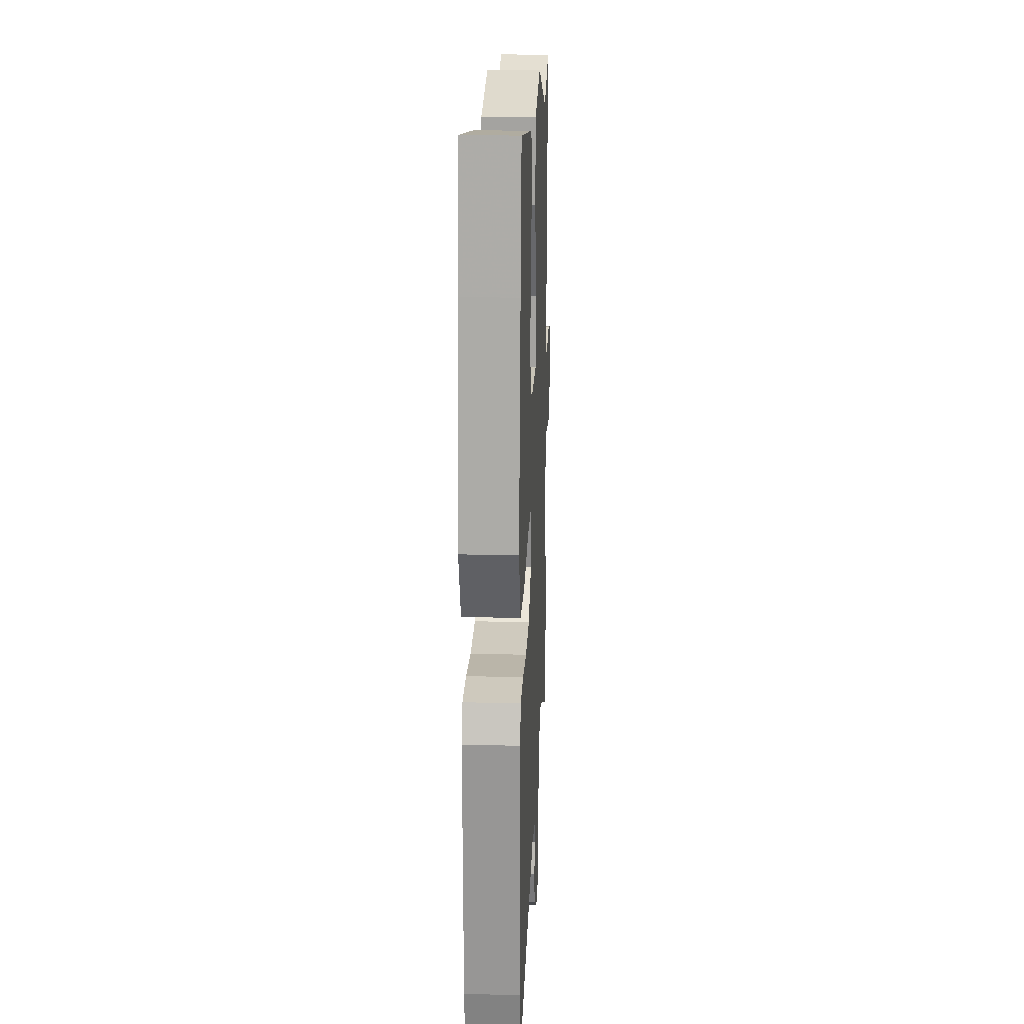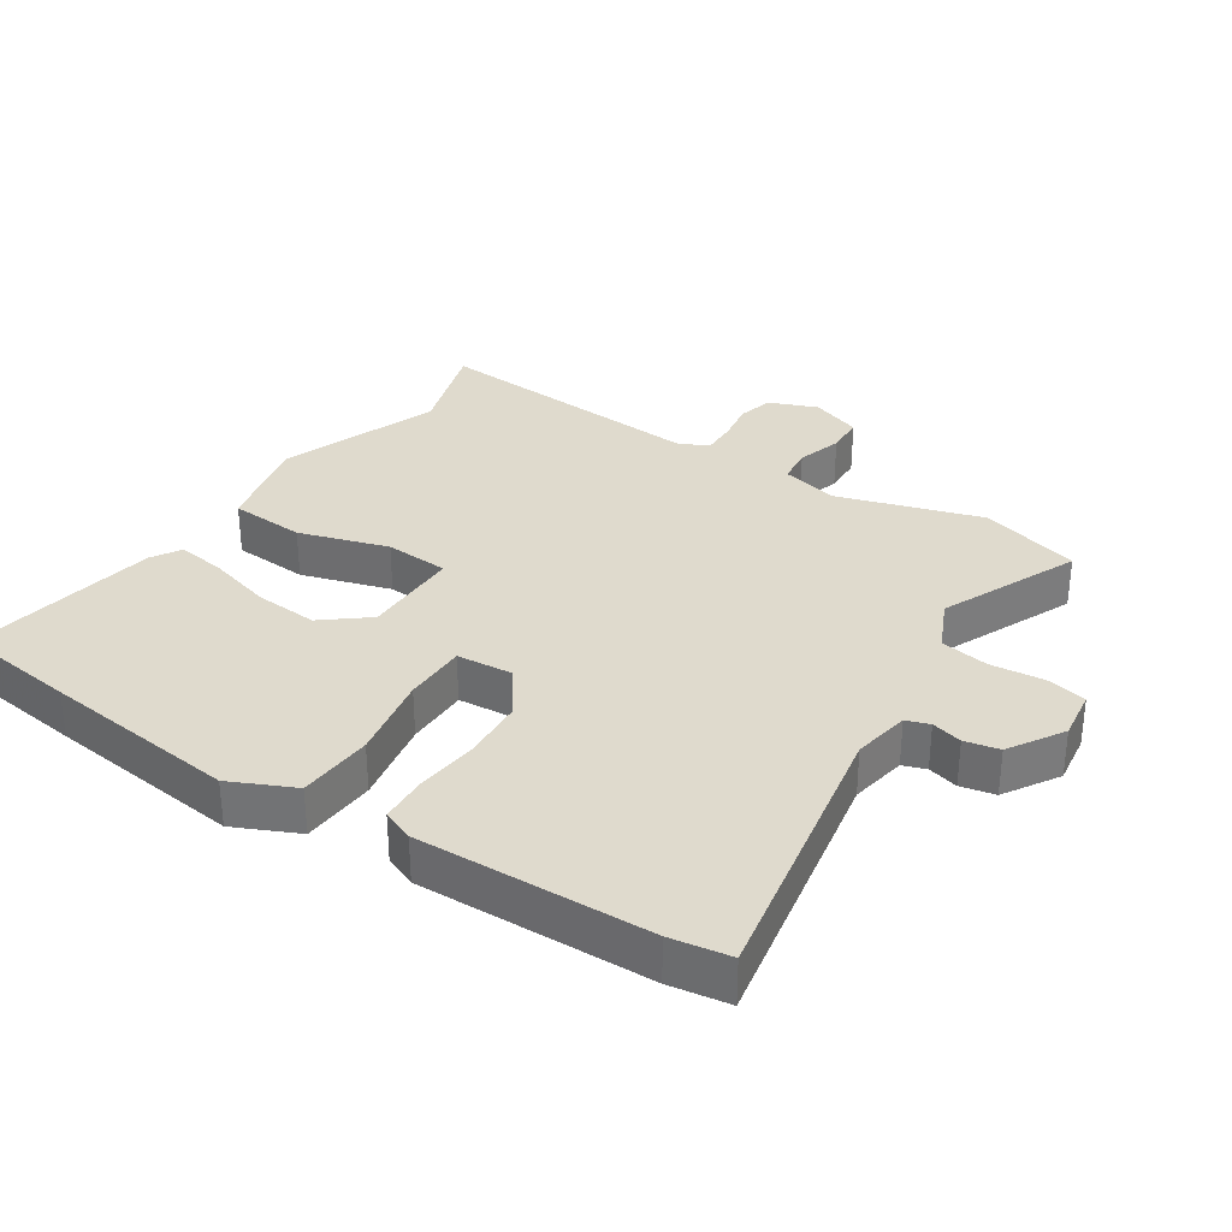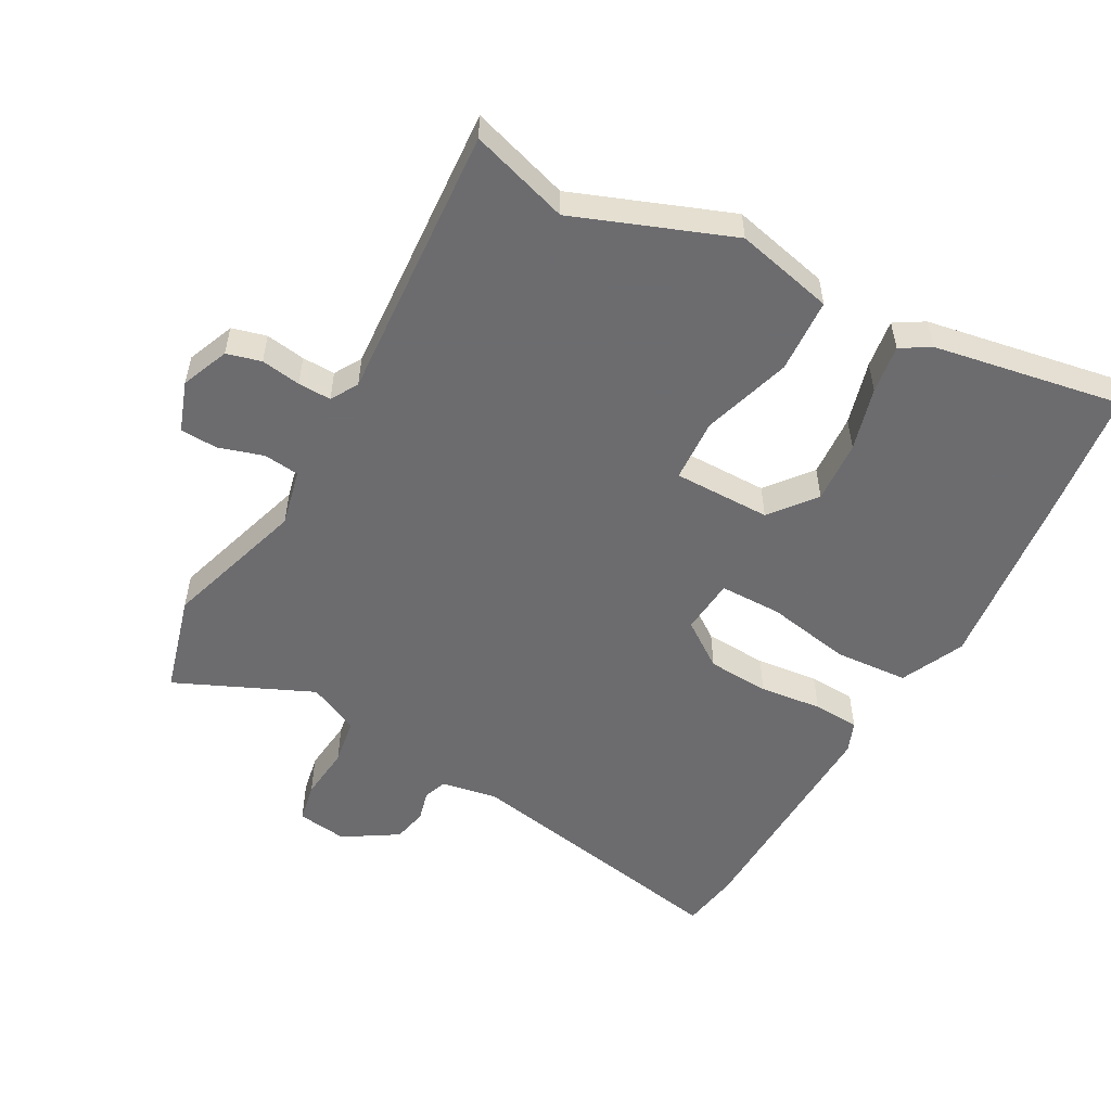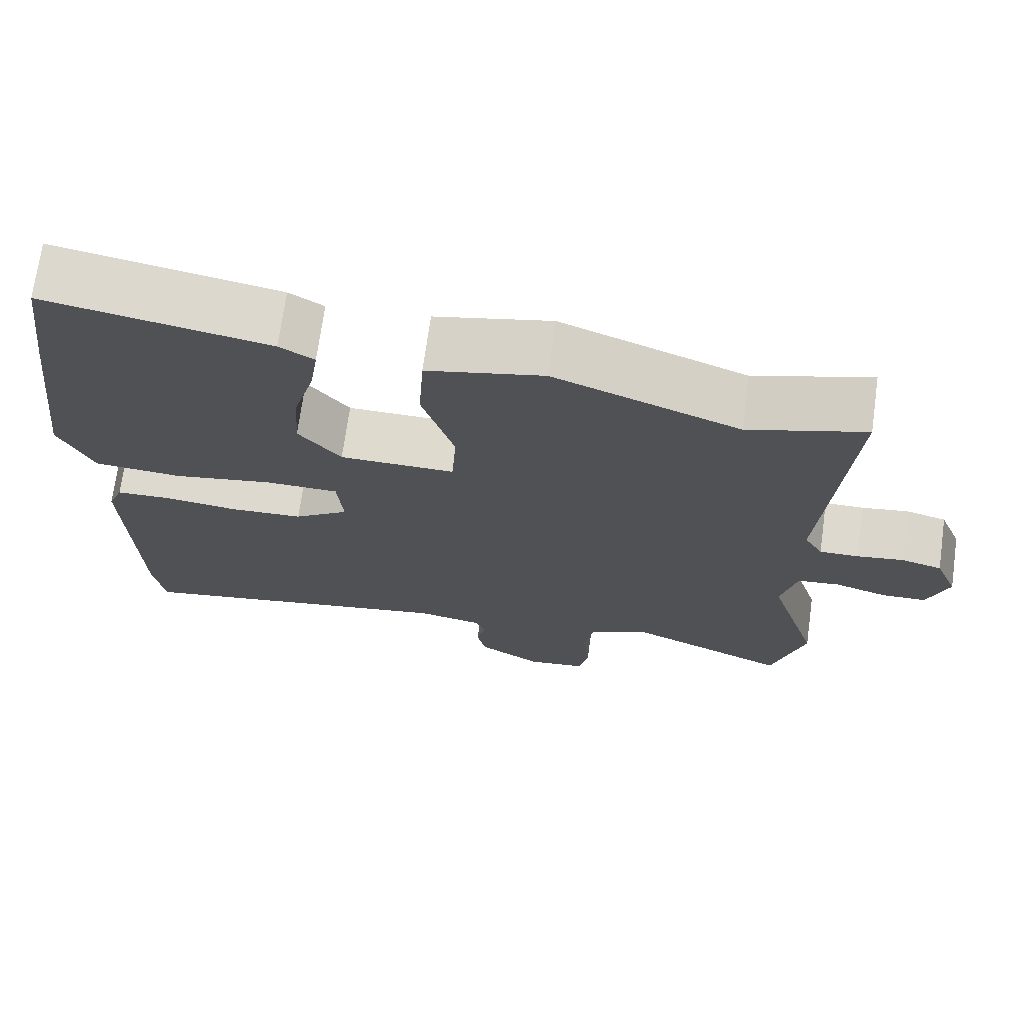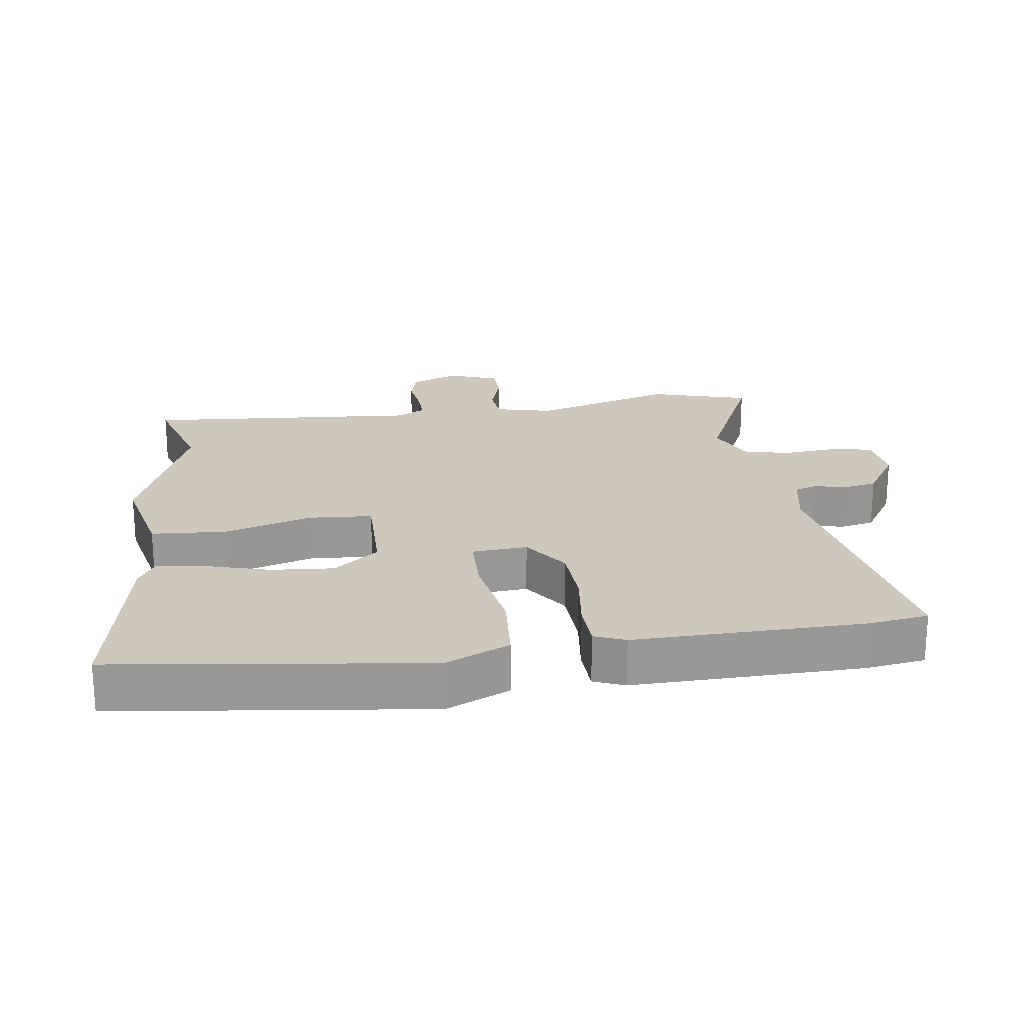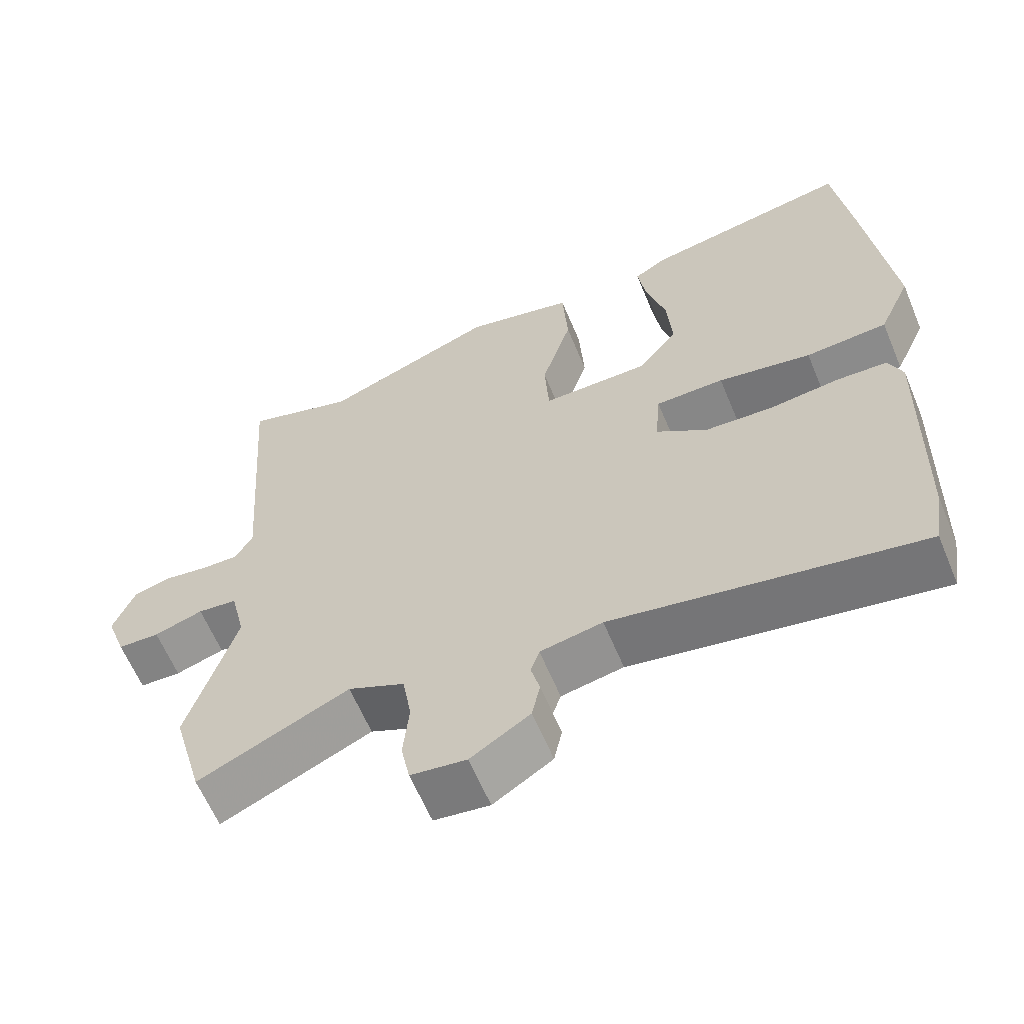
<metadata>
{"format":"obj","ext":"obj","renderer":"f3d","projection":"perspective","resolution":1024,"background":"white","views":[{"elev":20.2,"azim":92.5,"up":"+Z"},{"elev":32.9,"azim":123.0,"up":"+Y"},{"elev":-53.8,"azim":-29.1,"up":"+Y"},{"elev":71.2,"azim":-172.1,"up":"+Z"},{"elev":21.9,"azim":82.4,"up":"+Y"},{"elev":-62.0,"azim":22.6,"up":"+Z"}]}
</metadata>
<code>
v -0.486 0.07 -0.549
v -0.528 0.07 -0.399
v -0.462 0.07 -0.184
v -0.482 0.07 -0.098
v -0.536 0.07 -0.092
v -0.603 0.07 -0.113
v -0.66 0.07 -0.111
v -0.687 0.07 -0.035
v -0.658 0.07 0.037
v -0.606 0.07 0.051
v -0.546 0.07 0.042
v -0.496 0.07 0.041
v -0.472 0.07 0.082
v -0.502 0.07 0.501
v -0.353 0.07 0.455
v -0.117 0.07 0.546
v 0.032 0.07 0.512
v 0.039 0.07 0.399
v -0.002 0.07 0.265
v 0.004 0.07 0.169
v 0.151 0.07 0.17
v 0.205 0.07 0.238
v 0.198 0.07 0.333
v 0.171 0.07 0.429
v 0.16 0.07 0.502
v 0.204 0.07 0.529
v 0.489 0.07 0.581
v 0.512 0.07 0.403
v 0.547 0.07 0.108
v 0.503 0.07 0.012
v 0.391 0.07 0.004
v 0.263 0.07 0.027
v 0.169 0.07 0.026
v 0.162 0.07 -0.058
v 0.232 0.07 -0.107
v 0.326 0.07 -0.112
v 0.42 0.07 -0.101
v 0.49 0.07 -0.104
v 0.509 0.07 -0.151
v 0.5 0.07 -0.499
v 0.486 0.07 -0.589
v 0.066 0.07 -0.514
v -0.019 0.07 -0.53
v -0.031 0.07 -0.565
v -0.019 0.07 -0.611
v -0.03 0.07 -0.663
v -0.111 0.07 -0.714
v -0.187 0.07 -0.704
v -0.199 0.07 -0.644
v -0.191 0.07 -0.563
v -0.203 0.07 -0.491
v -0.28 0.07 -0.456
v -0.486 0 -0.549
v -0.528 0 -0.399
v -0.462 0 -0.184
v -0.482 0 -0.098
v -0.536 0 -0.092
v -0.603 0 -0.113
v -0.66 0 -0.111
v -0.687 0 -0.035
v -0.658 0 0.037
v -0.606 0 0.051
v -0.546 0 0.042
v -0.496 0 0.041
v -0.472 0 0.082
v -0.502 0 0.501
v -0.353 0 0.455
v -0.117 0 0.546
v 0.032 0 0.512
v 0.039 0 0.399
v -0.002 0 0.265
v 0.004 0 0.169
v 0.151 0 0.17
v 0.205 0 0.238
v 0.198 0 0.333
v 0.171 0 0.429
v 0.16 0 0.502
v 0.204 0 0.529
v 0.489 0 0.581
v 0.512 0 0.403
v 0.547 0 0.108
v 0.503 0 0.012
v 0.391 0 0.004
v 0.263 0 0.027
v 0.169 0 0.026
v 0.162 0 -0.058
v 0.232 0 -0.107
v 0.326 0 -0.112
v 0.42 0 -0.101
v 0.49 0 -0.104
v 0.509 0 -0.151
v 0.5 0 -0.499
v 0.486 0 -0.589
v 0.066 0 -0.514
v -0.019 0 -0.53
v -0.031 0 -0.565
v -0.019 0 -0.611
v -0.03 0 -0.663
v -0.111 0 -0.714
v -0.187 0 -0.704
v -0.199 0 -0.644
v -0.191 0 -0.563
v -0.203 0 -0.491
v -0.28 0 -0.456
f 48 49 50
f 47 48 50
f 46 47 50
f 45 46 50
f 44 45 50
f 43 44 50 51
f 42 43 51 52
f 40 41 42
f 39 40 42
f 38 39 42
f 37 38 42
f 36 37 42
f 35 36 42 52
f 30 31 32
f 29 30 32
f 28 29 32
f 27 28 32
f 26 27 32
f 23 24 25 26
f 22 23 26 32
f 21 22 32 33
f 17 18 19
f 16 17 19
f 15 16 19
f 15 19 20
f 14 15 20
f 13 14 20
f 21 33 34
f 20 21 34
f 13 20 34
f 12 13 34
f 9 10 11
f 8 9 11
f 7 8 11
f 6 7 11
f 5 6 11
f 1 2 3
f 52 1 3
f 35 52 3
f 34 35 3
f 11 12 34
f 5 11 34
f 4 5 34
f 3 4 34
f 102 101 100
f 102 100 99
f 102 99 98
f 102 98 97
f 102 97 96
f 103 102 96 95
f 104 103 95 94
f 94 93 92
f 94 92 91
f 94 91 90
f 94 90 89
f 94 89 88
f 104 94 88 87
f 84 83 82
f 84 82 81
f 84 81 80
f 84 80 79
f 84 79 78
f 78 77 76 75
f 84 78 75 74
f 85 84 74 73
f 71 70 69
f 71 69 68
f 71 68 67
f 72 71 67
f 72 67 66
f 72 66 65
f 86 85 73
f 86 73 72
f 86 72 65
f 86 65 64
f 63 62 61
f 63 61 60
f 63 60 59
f 63 59 58
f 63 58 57
f 55 54 53
f 55 53 104
f 55 104 87
f 55 87 86
f 86 64 63
f 86 63 57
f 86 57 56
f 86 56 55
f 1 53 54 2
f 2 54 55 3
f 3 55 56 4
f 4 56 57 5
f 5 57 58 6
f 6 58 59 7
f 7 59 60 8
f 8 60 61 9
f 9 61 62 10
f 10 62 63 11
f 11 63 64 12
f 12 64 65 13
f 13 65 66 14
f 14 66 67 15
f 15 67 68 16
f 16 68 69 17
f 17 69 70 18
f 18 70 71 19
f 19 71 72 20
f 20 72 73 21
f 21 73 74 22
f 22 74 75 23
f 23 75 76 24
f 24 76 77 25
f 25 77 78 26
f 26 78 79 27
f 27 79 80 28
f 28 80 81 29
f 29 81 82 30
f 30 82 83 31
f 31 83 84 32
f 32 84 85 33
f 33 85 86 34
f 34 86 87 35
f 35 87 88 36
f 36 88 89 37
f 37 89 90 38
f 38 90 91 39
f 39 91 92 40
f 40 92 93 41
f 41 93 94 42
f 42 94 95 43
f 43 95 96 44
f 44 96 97 45
f 45 97 98 46
f 46 98 99 47
f 47 99 100 48
f 48 100 101 49
f 49 101 102 50
f 50 102 103 51
f 51 103 104 52
f 52 104 53 1

</code>
